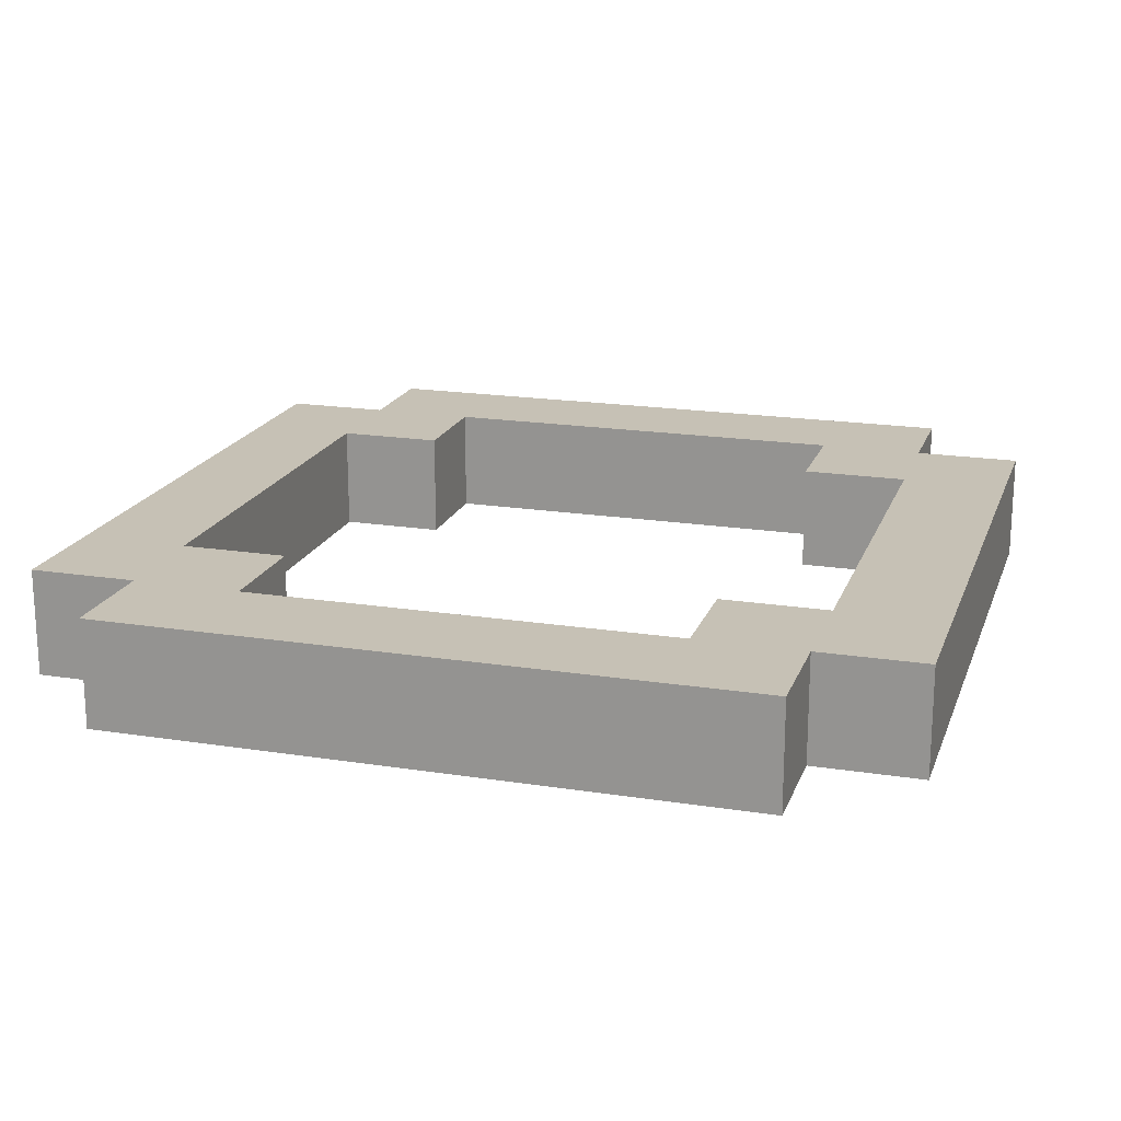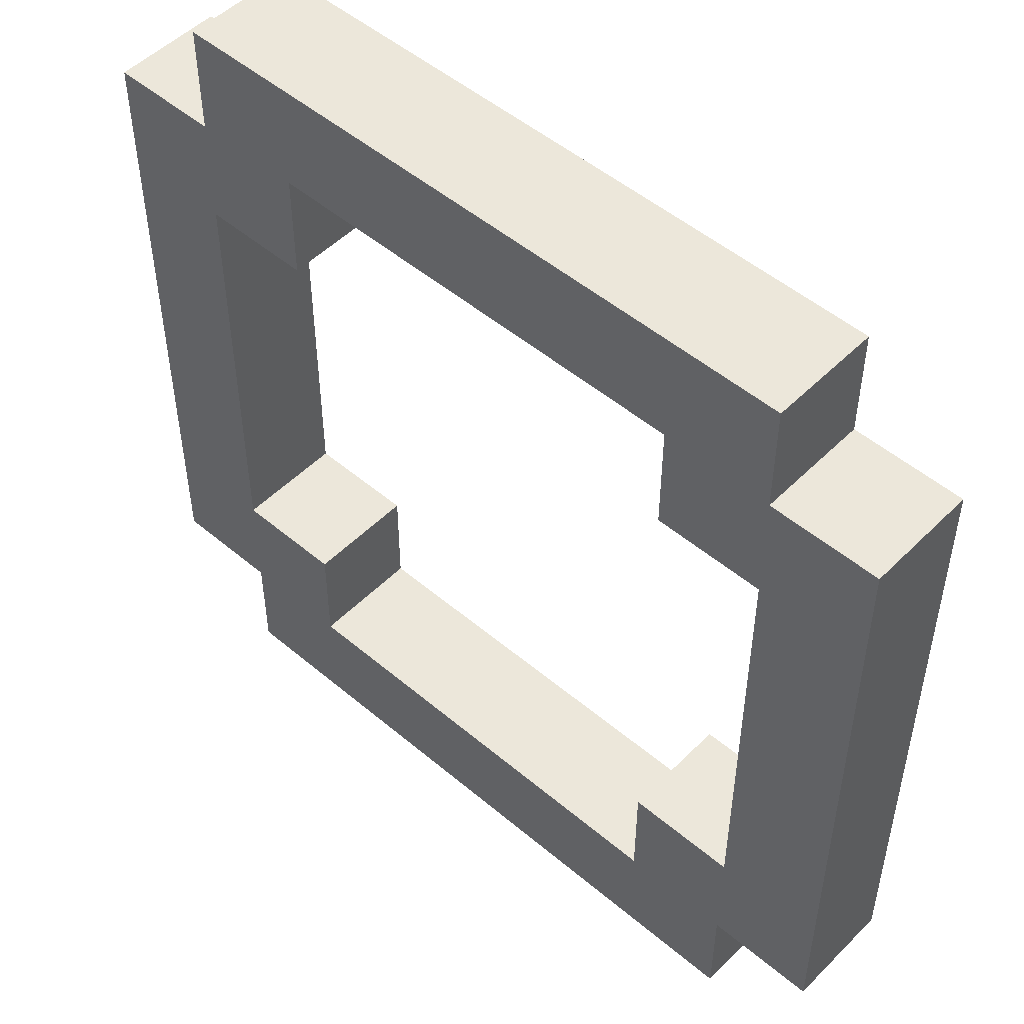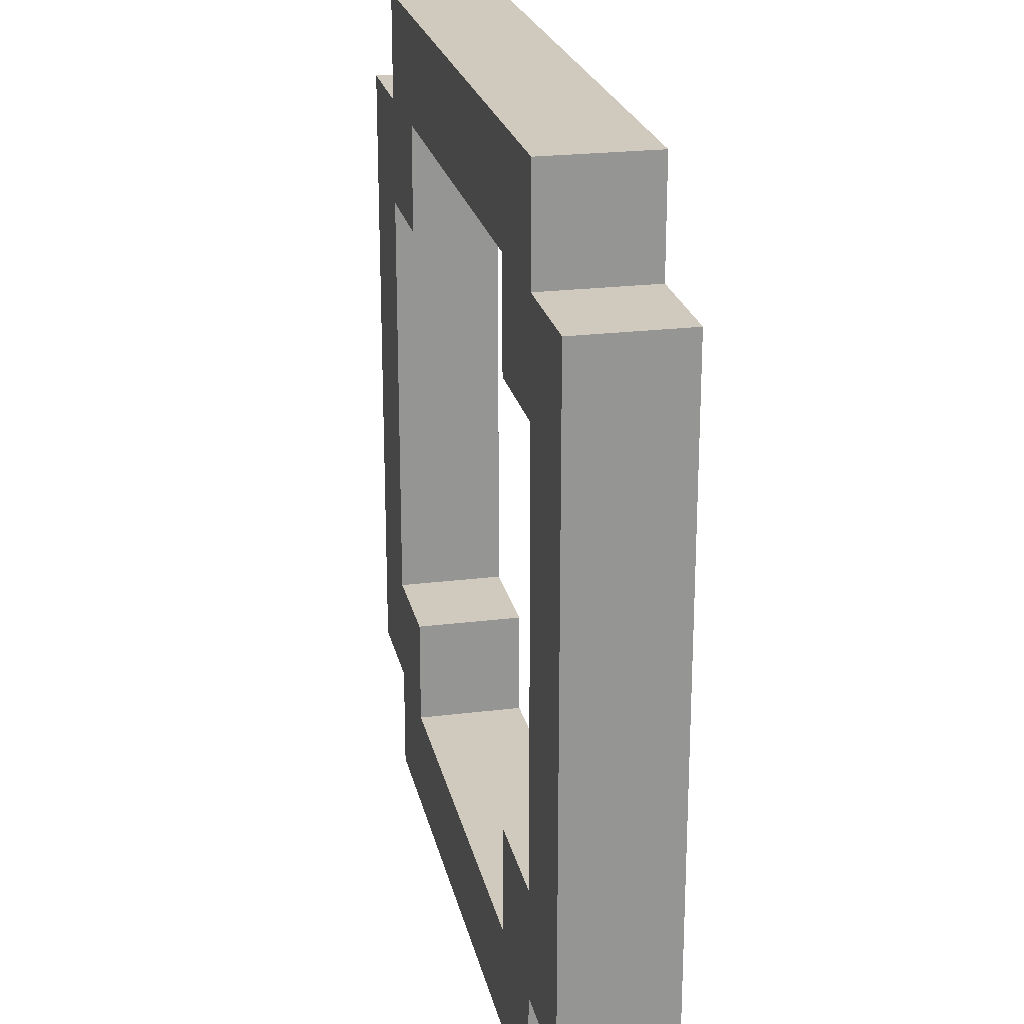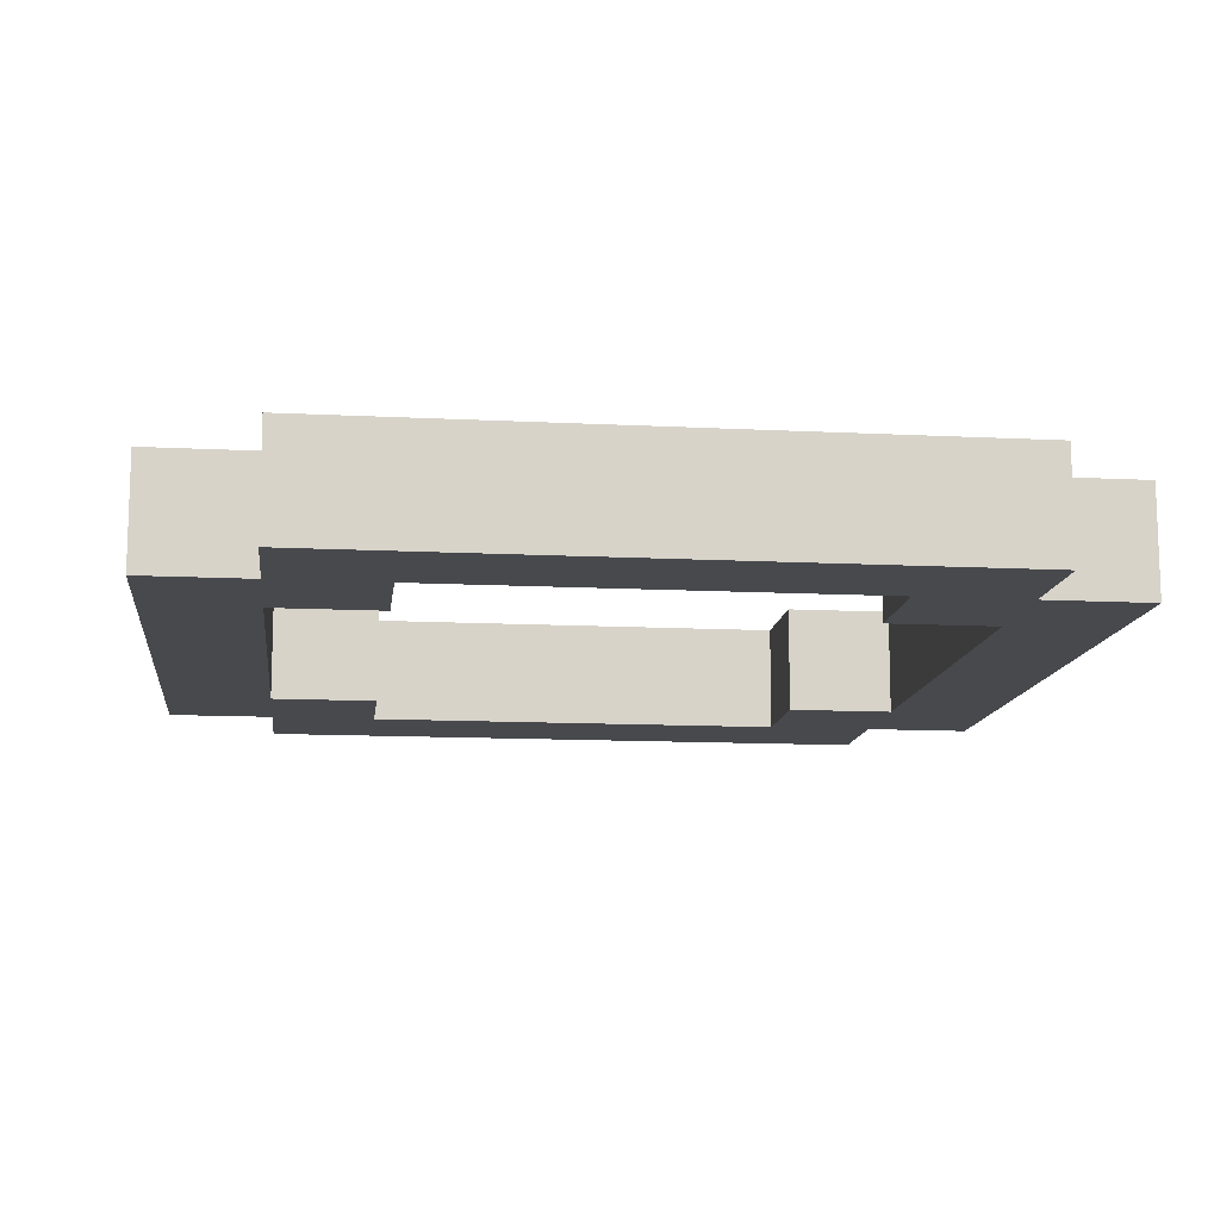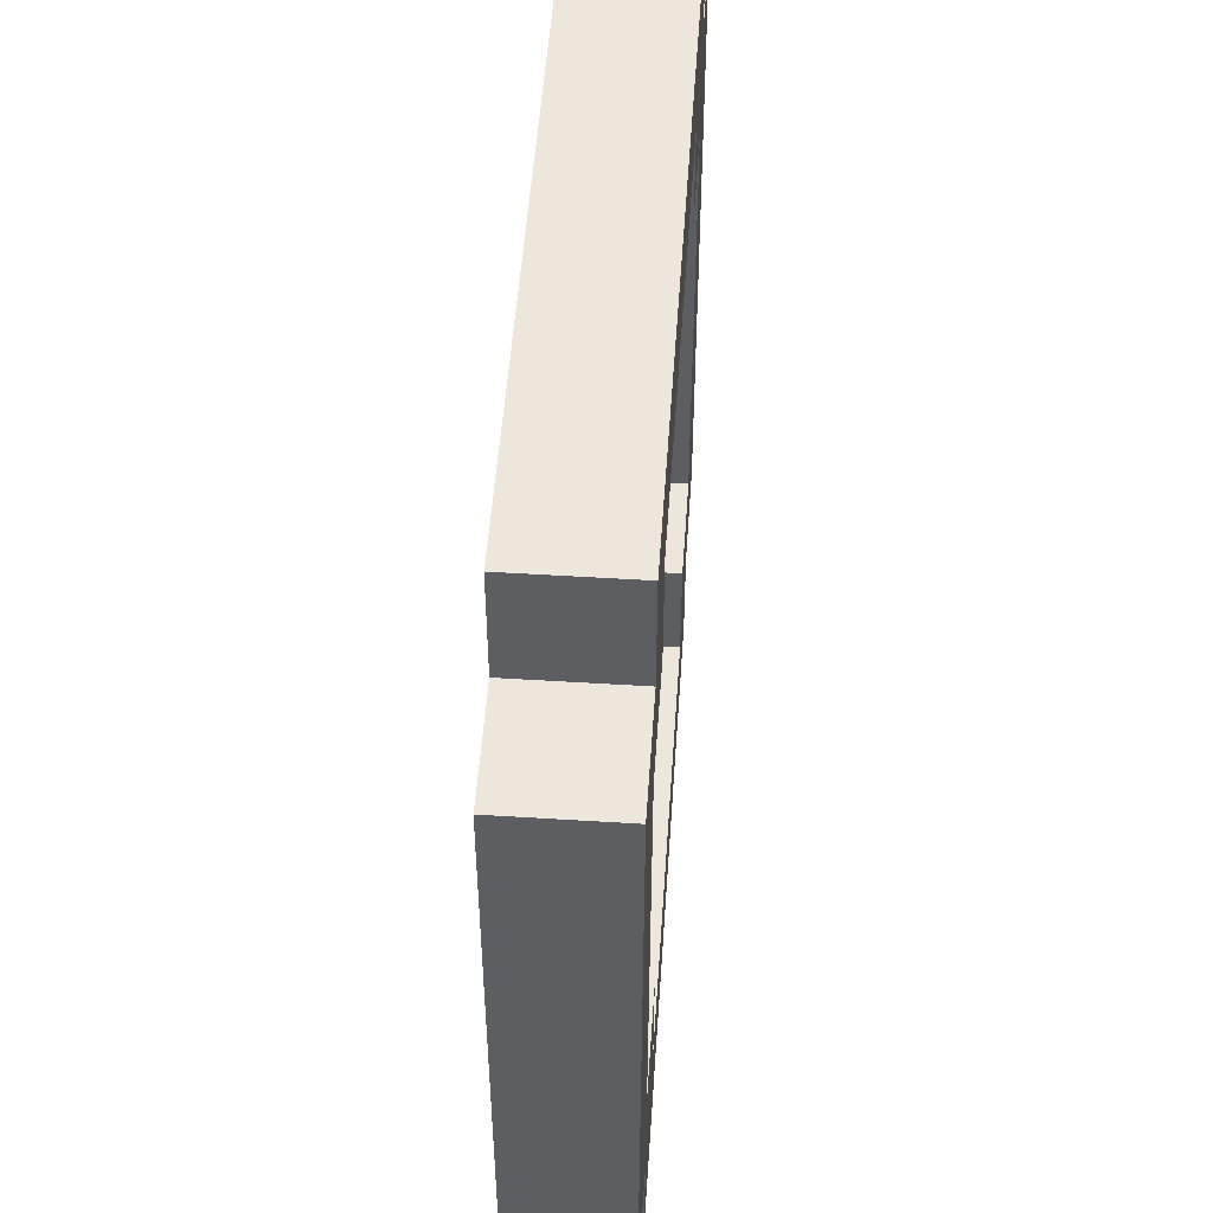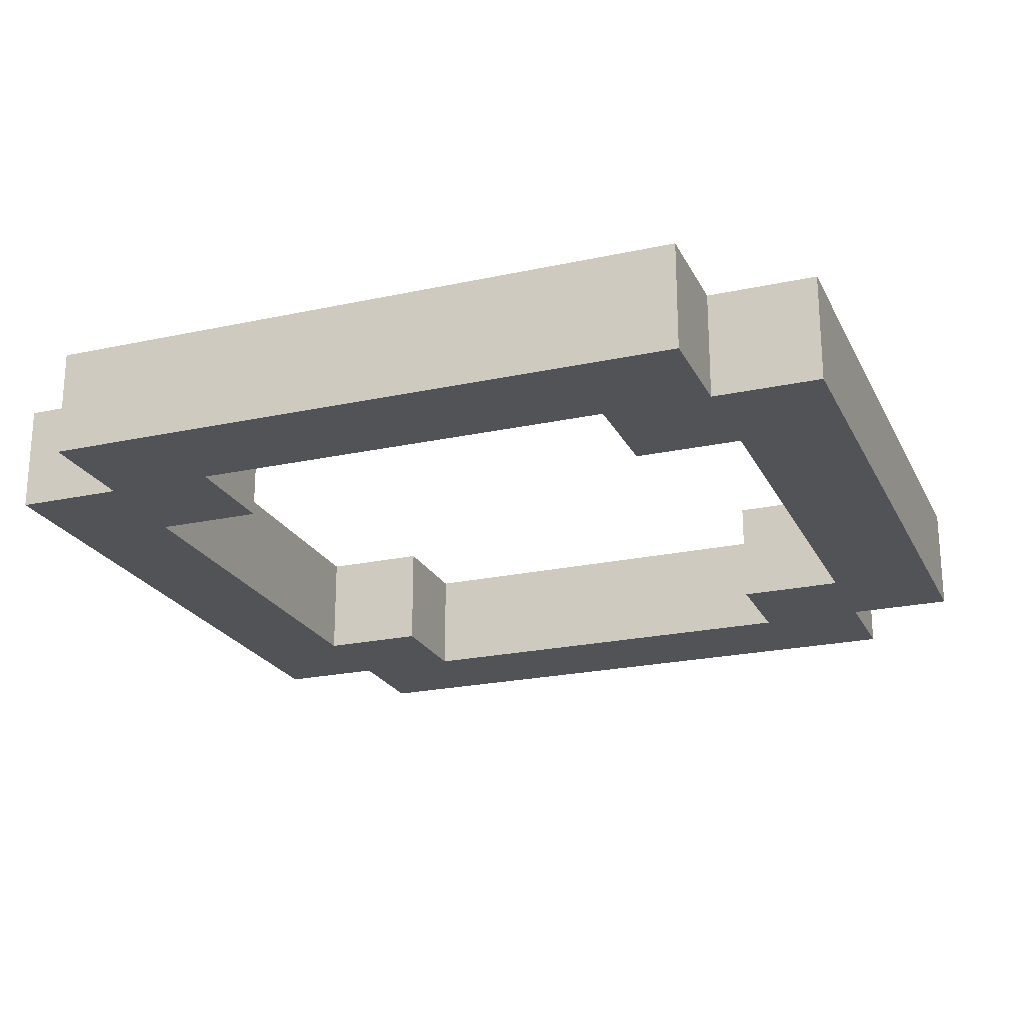
<metadata>
{"format":"obj","ext":"obj","renderer":"f3d","projection":"perspective","resolution":1024,"background":"white","views":[{"elev":18.8,"azim":-73.3,"up":"+Y"},{"elev":50.6,"azim":42.7,"up":"+Z"},{"elev":22.9,"azim":78.0,"up":"+Z"},{"elev":-12.5,"azim":83.2,"up":"+Y"},{"elev":51.2,"azim":-86.1,"up":"+Z"},{"elev":-22.4,"azim":-69.3,"up":"+Y"}]}
</metadata>
<code>
o Cube_CubeShape
v -11 0 -4
v -11 1 -4
v -10 0 -4
v -10 1 -4
v -9 0 -4
v -9 1 -4
v -8 0 -4
v -8 1 -4
v -7 0 -4
v -7 1 -4
v -6 0 -4
v -6 1 -4
v -5 0 -4
v -5 1 -4
v -4 0 -5
v -4 1 -5
v -4 0 -6
v -4 1 -6
v -4 0 -7
v -4 1 -7
v -4 0 -8
v -4 1 -8
v -4 0 -9
v -4 1 -9
v -4 0 -10
v -4 1 -10
v -4 0 -11
v -4 1 -11
v -5 0 -12
v -5 1 -12
v -6 0 -12
v -6 1 -12
v -7 0 -12
v -7 1 -12
v -8 0 -12
v -8 1 -12
v -9 0 -12
v -9 1 -12
v -10 0 -12
v -10 1 -12
v -11 0 -12
v -11 1 -12
v -12 0 -11
v -12 1 -11
v -12 0 -10
v -12 1 -10
v -12 0 -9
v -12 1 -9
v -12 0 -8
v -12 1 -8
v -12 0 -7
v -12 1 -7
v -12 0 -6
v -12 1 -6
v -12 0 -5
v -12 1 -5
v -6 0 -5
v -11 0 -8
v -6 0 -6
v -12 0 -5
v -5 0 -12
v -9 0 -5
v -5 0 -4
v -10 0 -11
v -5 0 -9
v -5 0 -10
v -9 0 -11
v -4 0 -5
v -4 0 -11
v -11 0 -12
v -5 0 -5
v -5 0 -11
v -5 0 -6
v -6 0 -11
v -5 1 -12
v -8 0 -5
v -8 0 -11
v -10 0 -6
v -10 0 -5
v -11 0 -6
v -9 1 -11
v -12 1 -11
v -11 0 -10
v -12 0 -11
v -5 1 -10
v -6 1 -10
v -5 0 -8
v -5 1 -4
v -11 1 -10
v -5 1 -9
v -11 1 -9
v -12 1 -5
v -11 1 -5
v -11 1 -4
v -5 1 -8
v -7 1 -11
v -11 1 -8
v -11 0 -5
v -10 1 -11
v -11 0 -9
v -5 1 -7
v -11 1 -12
v -11 1 -11
v -10 1 -6
v -4 1 -11
v -11 1 -6
v -7 0 -5
v -11 1 -7
v -4 1 -5
v -5 1 -5
v -6 0 -10
v -6 1 -11
v -11 0 -4
v -11 0 -7
v -10 1 -10
v -10 1 -5
v -9 1 -5
v -5 0 -7
v -8 1 -5
v -11 0 -11
v -7 1 -5
v -6 1 -6
v -8 1 -11
v -10 0 -10
v -6 1 -5
v -5 1 -6
v -5 1 -11
v -7 0 -11
v -11 0 -4
v -11 1 -4
v -10 0 -4
v -10 1 -4
v -9 0 -4
v -9 1 -4
v -8 0 -4
v -8 1 -4
v -7 0 -4
v -7 1 -4
v -6 0 -4
v -6 1 -4
v -5 0 -4
v -5 1 -4
v -4 0 -5
v -4 1 -5
v -4 0 -6
v -4 1 -6
v -4 0 -7
v -4 1 -7
v -4 0 -8
v -4 1 -8
v -4 0 -9
v -4 1 -9
v -4 0 -10
v -4 1 -10
v -4 0 -11
v -4 1 -11
v -5 0 -12
v -5 1 -12
v -6 0 -12
v -6 1 -12
v -7 0 -12
v -7 1 -12
v -8 0 -12
v -8 1 -12
v -9 0 -12
v -9 1 -12
v -10 0 -12
v -10 1 -12
v -11 0 -12
v -11 1 -12
v -12 0 -11
v -12 1 -11
v -12 0 -10
v -12 1 -10
v -12 0 -9
v -12 1 -9
v -12 0 -8
v -12 1 -8
v -12 0 -7
v -12 1 -7
v -12 0 -6
v -12 1 -6
v -12 0 -5
v -12 1 -5
v -11 1 -5
v -11 1 -6
v -11 1 -7
v -11 1 -8
v -11 1 -9
v -11 1 -10
v -11 1 -11
v -10 1 -5
v -10 1 -6
v -10 1 -10
v -10 1 -11
v -9 1 -5
v -9 1 -11
v -8 1 -5
v -8 1 -11
v -7 1 -5
v -7 1 -11
v -6 1 -5
v -6 1 -6
v -6 1 -10
v -6 1 -11
v -5 1 -5
v -5 1 -6
v -5 1 -7
v -5 1 -8
v -5 1 -9
v -5 1 -10
v -5 1 -11
v -11 0 -11
v -11 0 -10
v -11 0 -9
v -11 0 -8
v -11 0 -7
v -11 0 -6
v -11 0 -5
v -10 0 -11
v -10 0 -10
v -10 0 -6
v -10 0 -5
v -9 0 -11
v -9 0 -5
v -8 0 -11
v -8 0 -5
v -7 0 -11
v -7 0 -5
v -6 0 -11
v -6 0 -10
v -6 0 -6
v -6 0 -5
v -5 0 -11
v -5 0 -10
v -5 0 -9
v -5 0 -8
v -5 0 -7
v -5 0 -6
v -5 0 -5
f 4 2 1
f 6 4 3
f 8 6 5
f 10 8 7
f 12 10 9
f 14 12 11
f 18 16 15
f 20 18 17
f 22 20 19
f 24 22 21
f 26 24 23
f 28 26 25
f 32 30 29
f 34 32 31
f 36 34 33
f 38 36 35
f 40 38 37
f 42 40 39
f 46 44 43
f 48 46 45
f 50 48 47
f 52 50 49
f 54 52 51
f 56 54 53
f 109 110 71
f 63 71 110
f 93 92 60
f 98 113 94
f 59 57 125
f 57 107 121
f 107 76 119
f 76 62 117
f 62 79 116
f 79 78 104
f 118 73 126
f 73 59 122
f 78 80 106
f 80 114 108
f 87 118 101
f 114 58 97
f 65 87 95
f 58 100 91
f 85 86 111
f 66 65 90
f 115 89 83
f 100 83 89
f 112 96 128
f 74 111 86
f 96 123 77
f 123 81 67
f 81 99 64
f 124 64 99
f 69 72 127
f 72 61 75
f 70 120 103
f 120 84 82
f 143 240 239
f 240 233 232
f 145 239 238
f 218 181 179
f 147 238 237
f 223 219 218
f 219 183 181
f 141 139 233
f 217 179 177
f 234 230 159
f 139 137 229
f 137 135 227
f 149 237 236
f 135 133 225
f 216 177 175
f 133 131 223
f 151 236 235
f 215 175 173
f 153 235 234
f 230 228 161
f 235 231 230
f 131 129 219
f 221 214 213
f 214 173 171
f 192 185 130
f 196 192 132
f 198 196 134
f 200 198 136
f 202 200 138
f 206 202 140
f 186 182 184
f 193 186 185
f 207 203 202
f 146 207 206
f 187 180 182
f 148 208 207
f 188 178 180
f 150 209 208
f 189 176 178
f 152 210 209
f 190 174 176
f 154 211 210
f 191 172 174
f 195 191 190
f 212 205 204
f 156 212 211
f 168 170 191
f 166 168 195
f 164 166 197
f 162 164 199
f 160 162 201
f 158 160 205
f 220 213 169
f 224 220 167
f 226 224 165
f 228 226 163
f 3 4 1
f 5 6 3
f 7 8 5
f 9 10 7
f 11 12 9
f 13 14 11
f 17 18 15
f 19 20 17
f 21 22 19
f 23 24 21
f 25 26 23
f 27 28 25
f 31 32 29
f 33 34 31
f 35 36 33
f 37 38 35
f 39 40 37
f 41 42 39
f 45 46 43
f 47 48 45
f 49 50 47
f 51 52 49
f 53 54 51
f 55 56 53
f 68 109 71
f 88 63 110
f 98 93 60
f 93 98 94
f 122 59 125
f 125 57 121
f 121 107 119
f 119 76 117
f 117 62 116
f 116 79 104
f 101 118 126
f 126 73 122
f 104 78 106
f 106 80 108
f 95 87 101
f 108 114 97
f 90 65 95
f 97 58 91
f 66 85 111
f 85 66 90
f 124 115 83
f 91 100 89
f 74 112 128
f 112 74 86
f 128 96 77
f 77 123 67
f 67 81 64
f 115 124 99
f 105 69 127
f 127 72 75
f 102 70 103
f 103 120 82
f 145 143 239
f 239 240 232
f 147 145 238
f 217 218 179
f 149 147 237
f 222 223 218
f 218 219 181
f 240 141 233
f 216 217 177
f 157 234 159
f 233 139 229
f 229 137 227
f 151 149 236
f 227 135 225
f 215 216 175
f 225 133 223
f 153 151 235
f 214 215 173
f 155 153 234
f 159 230 161
f 234 235 230
f 223 131 219
f 220 221 213
f 213 214 171
f 132 192 130
f 134 196 132
f 136 198 134
f 138 200 136
f 140 202 138
f 142 206 140
f 185 186 184
f 192 193 185
f 206 207 202
f 144 146 206
f 186 187 182
f 146 148 207
f 187 188 180
f 148 150 208
f 188 189 178
f 150 152 209
f 189 190 176
f 152 154 210
f 190 191 174
f 194 195 190
f 211 212 204
f 154 156 211
f 195 168 191
f 197 166 195
f 199 164 197
f 201 162 199
f 205 160 201
f 212 158 205
f 167 220 169
f 165 224 167
f 163 226 165
f 161 228 163

</code>
